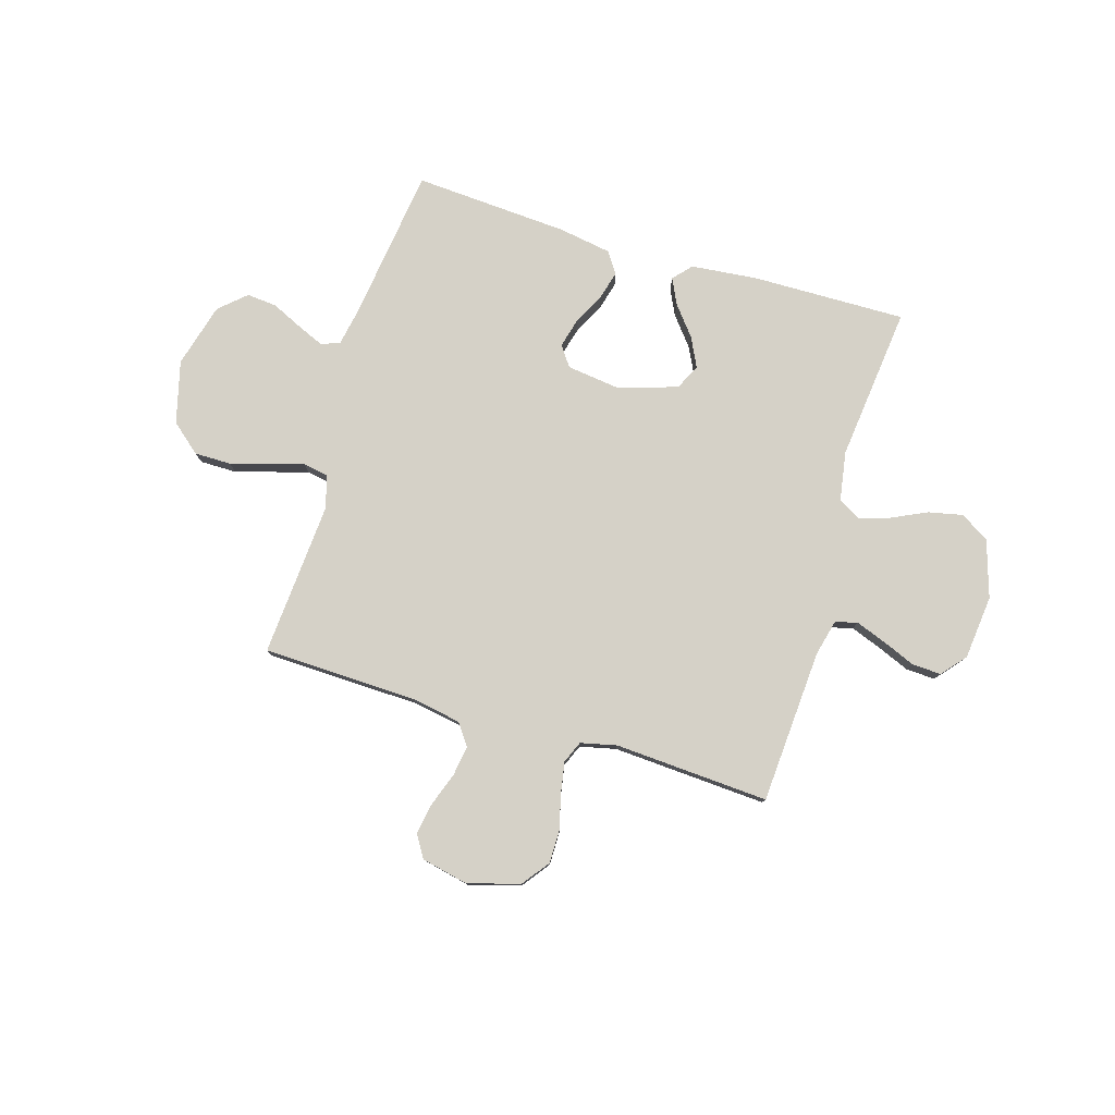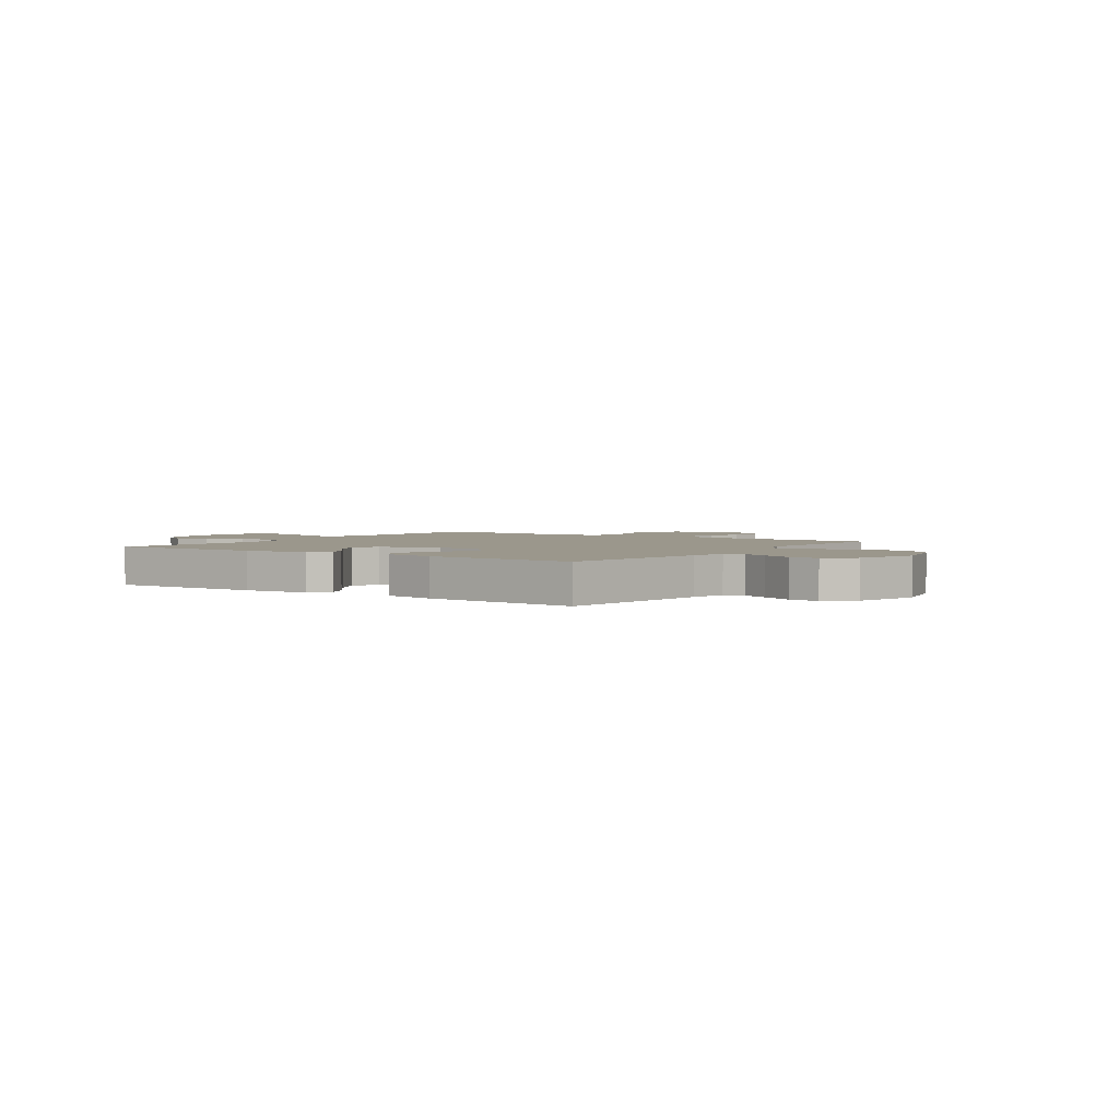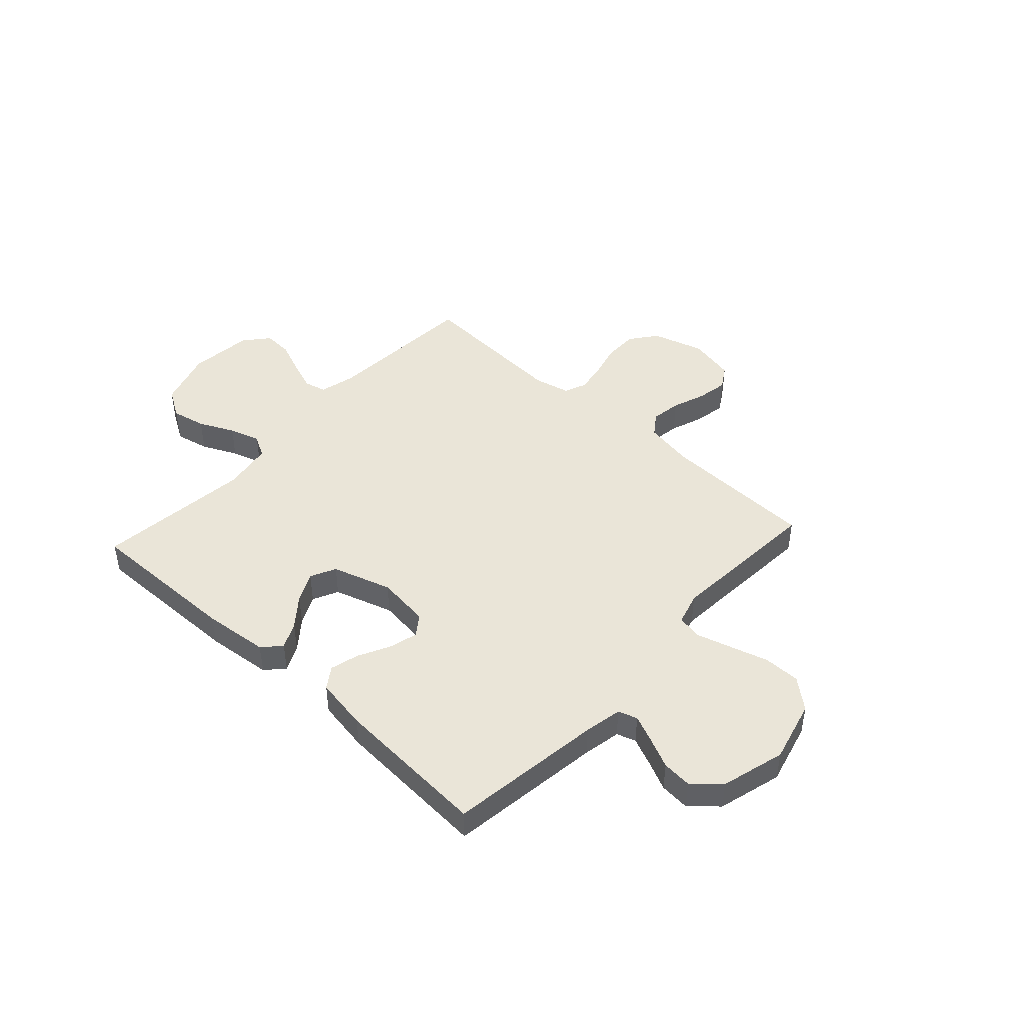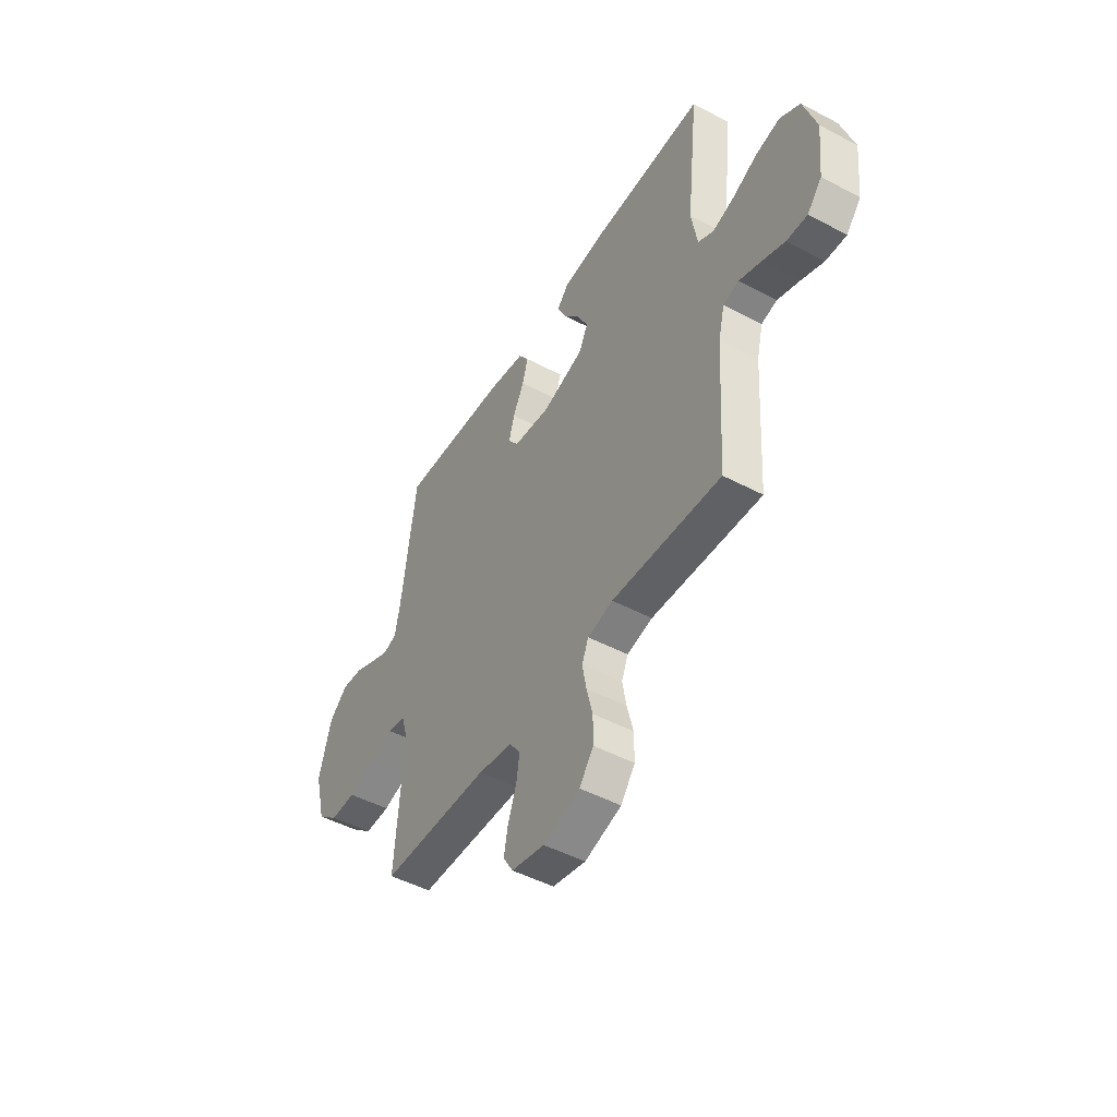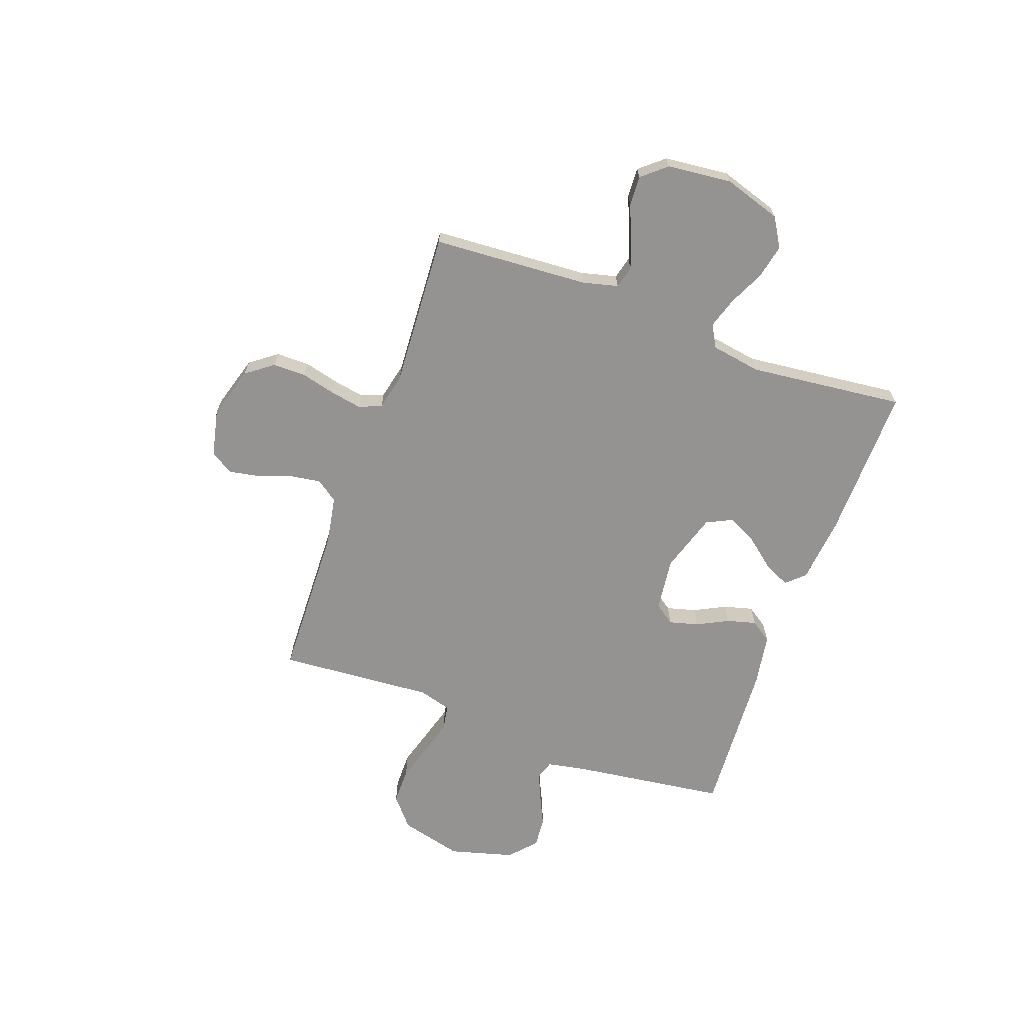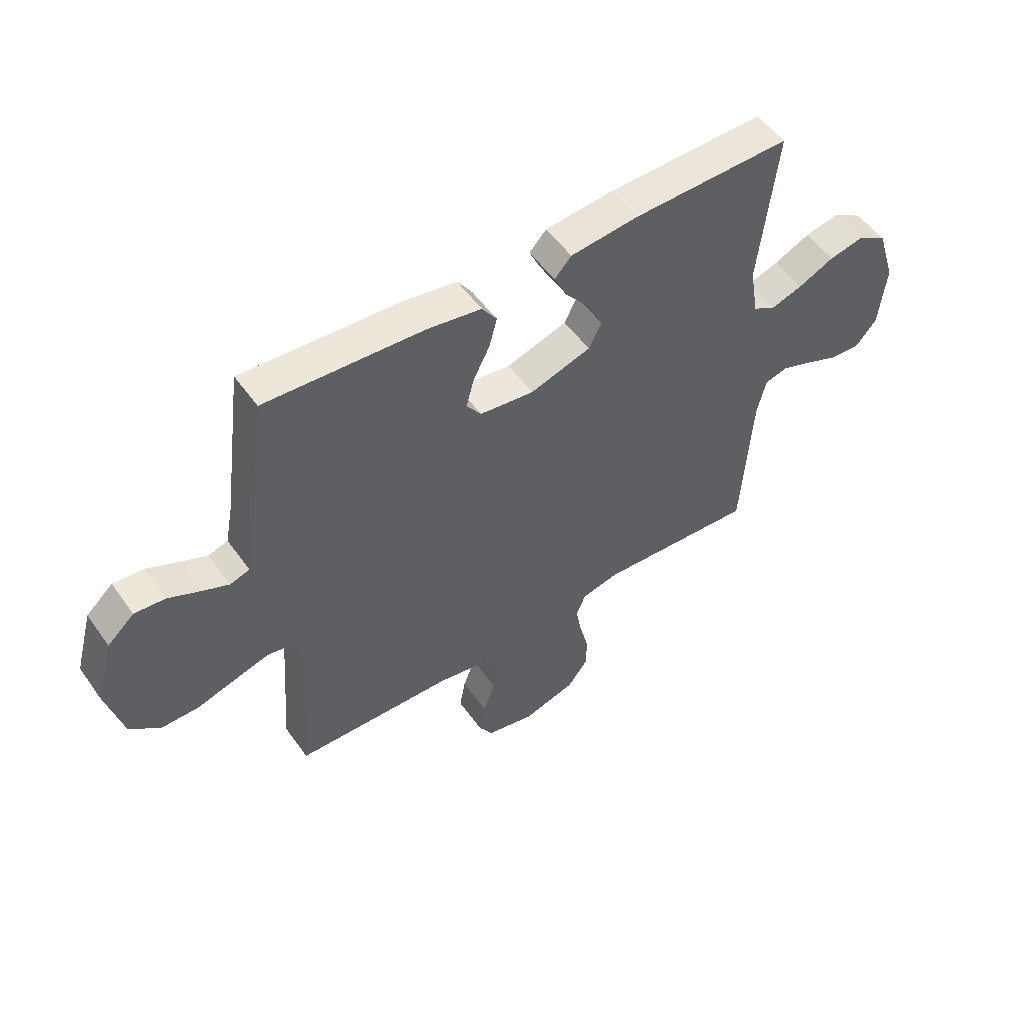
<metadata>
{"format":"obj","ext":"obj","renderer":"f3d","projection":"perspective","resolution":1024,"background":"white","views":[{"elev":79.1,"azim":-163.3,"up":"+Y"},{"elev":2.7,"azim":34.9,"up":"+Y"},{"elev":45.3,"azim":42.5,"up":"+Y"},{"elev":-48.3,"azim":-120.6,"up":"+Z"},{"elev":-66.8,"azim":-109.9,"up":"+Y"},{"elev":52.7,"azim":145.5,"up":"+Z"}]}
</metadata>
<code>
v -0.5 0.07 0.5
v -0.2 0.07 0.495
v -0.073 0.07 0.482
v -0.041 0.07 0.447
v -0.065 0.07 0.397
v -0.111 0.07 0.34
v -0.139 0.07 0.283
v -0.115 0.07 0.234
v 0 0.07 0.198
v 0.103 0.07 0.211
v 0.131 0.07 0.25
v 0.116 0.07 0.306
v 0.085 0.07 0.367
v 0.07 0.07 0.423
v 0.098 0.07 0.464
v 0.2 0.07 0.481
v 0.5 0.07 0.5
v 0.54 0.07 0.2
v 0.554 0.07 0.127
v 0.591 0.07 0.115
v 0.642 0.07 0.137
v 0.702 0.07 0.165
v 0.76 0.07 0.17
v 0.811 0.07 0.124
v 0.845 0.07 0
v 0.814 0.07 -0.121
v 0.757 0.07 -0.169
v 0.686 0.07 -0.169
v 0.611 0.07 -0.147
v 0.545 0.07 -0.128
v 0.496 0.07 -0.137
v 0.478 0.07 -0.2
v 0.5 0.07 -0.5
v 0.2 0.07 -0.509
v 0.105 0.07 -0.526
v 0.075 0.07 -0.568
v 0.084 0.07 -0.627
v 0.107 0.07 -0.691
v 0.118 0.07 -0.751
v 0.091 0.07 -0.795
v 0 0.07 -0.815
v -0.101 0.07 -0.785
v -0.14 0.07 -0.733
v -0.14 0.07 -0.669
v -0.123 0.07 -0.602
v -0.112 0.07 -0.541
v -0.13 0.07 -0.498
v -0.2 0.07 -0.482
v -0.5 0.07 -0.5
v -0.519 0.07 -0.2
v -0.536 0.07 -0.131
v -0.579 0.07 -0.12
v -0.638 0.07 -0.142
v -0.701 0.07 -0.168
v -0.758 0.07 -0.171
v -0.798 0.07 -0.124
v -0.811 0.07 0
v -0.776 0.07 0.111
v -0.72 0.07 0.145
v -0.654 0.07 0.131
v -0.586 0.07 0.099
v -0.526 0.07 0.08
v -0.483 0.07 0.104
v -0.467 0.07 0.2
v -0.5 0 0.5
v -0.2 0 0.495
v -0.073 0 0.482
v -0.041 0 0.447
v -0.065 0 0.397
v -0.111 0 0.34
v -0.139 0 0.283
v -0.115 0 0.234
v 0 0 0.198
v 0.103 0 0.211
v 0.131 0 0.25
v 0.116 0 0.306
v 0.085 0 0.367
v 0.07 0 0.423
v 0.098 0 0.464
v 0.2 0 0.481
v 0.5 0 0.5
v 0.54 0 0.2
v 0.554 0 0.127
v 0.591 0 0.115
v 0.642 0 0.137
v 0.702 0 0.165
v 0.76 0 0.17
v 0.811 0 0.124
v 0.845 0 0
v 0.814 0 -0.121
v 0.757 0 -0.169
v 0.686 0 -0.169
v 0.611 0 -0.147
v 0.545 0 -0.128
v 0.496 0 -0.137
v 0.478 0 -0.2
v 0.5 0 -0.5
v 0.2 0 -0.509
v 0.105 0 -0.526
v 0.075 0 -0.568
v 0.084 0 -0.627
v 0.107 0 -0.691
v 0.118 0 -0.751
v 0.091 0 -0.795
v 0 0 -0.815
v -0.101 0 -0.785
v -0.14 0 -0.733
v -0.14 0 -0.669
v -0.123 0 -0.602
v -0.112 0 -0.541
v -0.13 0 -0.498
v -0.2 0 -0.482
v -0.5 0 -0.5
v -0.519 0 -0.2
v -0.536 0 -0.131
v -0.579 0 -0.12
v -0.638 0 -0.142
v -0.701 0 -0.168
v -0.758 0 -0.171
v -0.798 0 -0.124
v -0.811 0 0
v -0.776 0 0.111
v -0.72 0 0.145
v -0.654 0 0.131
v -0.586 0 0.099
v -0.526 0 0.08
v -0.483 0 0.104
v -0.467 0 0.2
f 58 59 60 61
f 58 61 62
f 57 58 62
f 56 57 62
f 53 54 55 56
f 52 53 56 62
f 51 52 62 63
f 48 49 50
f 47 48 50 51
f 42 43 44 45
f 42 45 46
f 41 42 46
f 40 41 46
f 37 38 39 40
f 36 37 40 46
f 35 36 46 47
f 32 33 34
f 31 32 34 35
f 26 27 28 29
f 26 29 30
f 25 26 30
f 24 25 30 31
f 21 22 23 24
f 20 21 24 31
f 15 16 17 18
f 15 18 19
f 12 13 14 15
f 11 12 15 19
f 10 11 19 20
f 3 4 5 6
f 3 6 7
f 64 1 2 3
f 63 64 3 7
f 9 10 20 31
f 8 9 31 35
f 35 47 51 63
f 7 8 35 63
f 125 124 123 122
f 126 125 122
f 126 122 121
f 126 121 120
f 120 119 118 117
f 126 120 117 116
f 127 126 116 115
f 114 113 112
f 115 114 112 111
f 109 108 107 106
f 110 109 106
f 110 106 105
f 110 105 104
f 104 103 102 101
f 110 104 101 100
f 111 110 100 99
f 98 97 96
f 99 98 96 95
f 93 92 91 90
f 94 93 90
f 94 90 89
f 95 94 89 88
f 88 87 86 85
f 95 88 85 84
f 82 81 80 79
f 83 82 79
f 79 78 77 76
f 83 79 76 75
f 84 83 75 74
f 70 69 68 67
f 71 70 67
f 67 66 65 128
f 71 67 128 127
f 95 84 74 73
f 99 95 73 72
f 127 115 111 99
f 127 99 72 71
f 1 65 66 2
f 2 66 67 3
f 3 67 68 4
f 4 68 69 5
f 5 69 70 6
f 6 70 71 7
f 7 71 72 8
f 8 72 73 9
f 9 73 74 10
f 10 74 75 11
f 11 75 76 12
f 12 76 77 13
f 13 77 78 14
f 14 78 79 15
f 15 79 80 16
f 16 80 81 17
f 17 81 82 18
f 18 82 83 19
f 19 83 84 20
f 20 84 85 21
f 21 85 86 22
f 22 86 87 23
f 23 87 88 24
f 24 88 89 25
f 25 89 90 26
f 26 90 91 27
f 27 91 92 28
f 28 92 93 29
f 29 93 94 30
f 30 94 95 31
f 31 95 96 32
f 32 96 97 33
f 33 97 98 34
f 34 98 99 35
f 35 99 100 36
f 36 100 101 37
f 37 101 102 38
f 38 102 103 39
f 39 103 104 40
f 40 104 105 41
f 41 105 106 42
f 42 106 107 43
f 43 107 108 44
f 44 108 109 45
f 45 109 110 46
f 46 110 111 47
f 47 111 112 48
f 48 112 113 49
f 49 113 114 50
f 50 114 115 51
f 51 115 116 52
f 52 116 117 53
f 53 117 118 54
f 54 118 119 55
f 55 119 120 56
f 56 120 121 57
f 57 121 122 58
f 58 122 123 59
f 59 123 124 60
f 60 124 125 61
f 61 125 126 62
f 62 126 127 63
f 63 127 128 64
f 64 128 65 1

</code>
